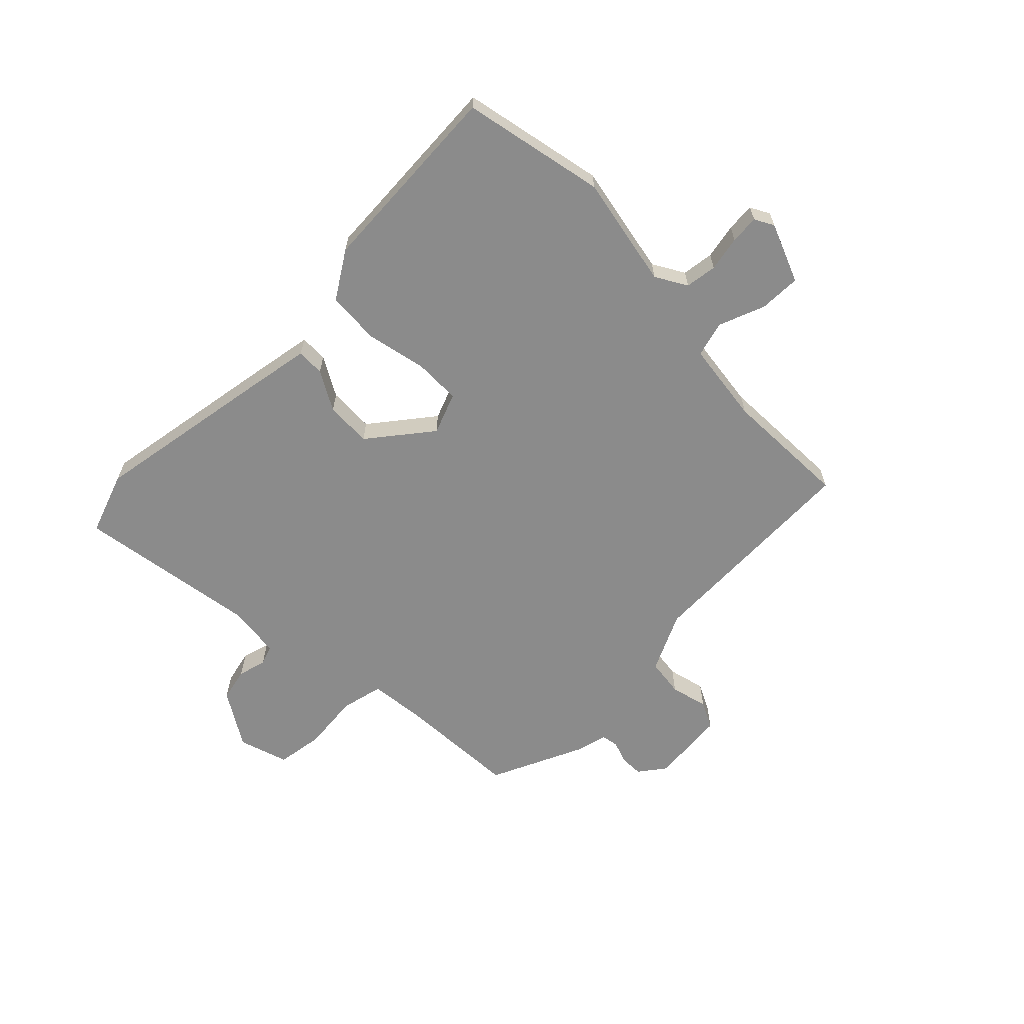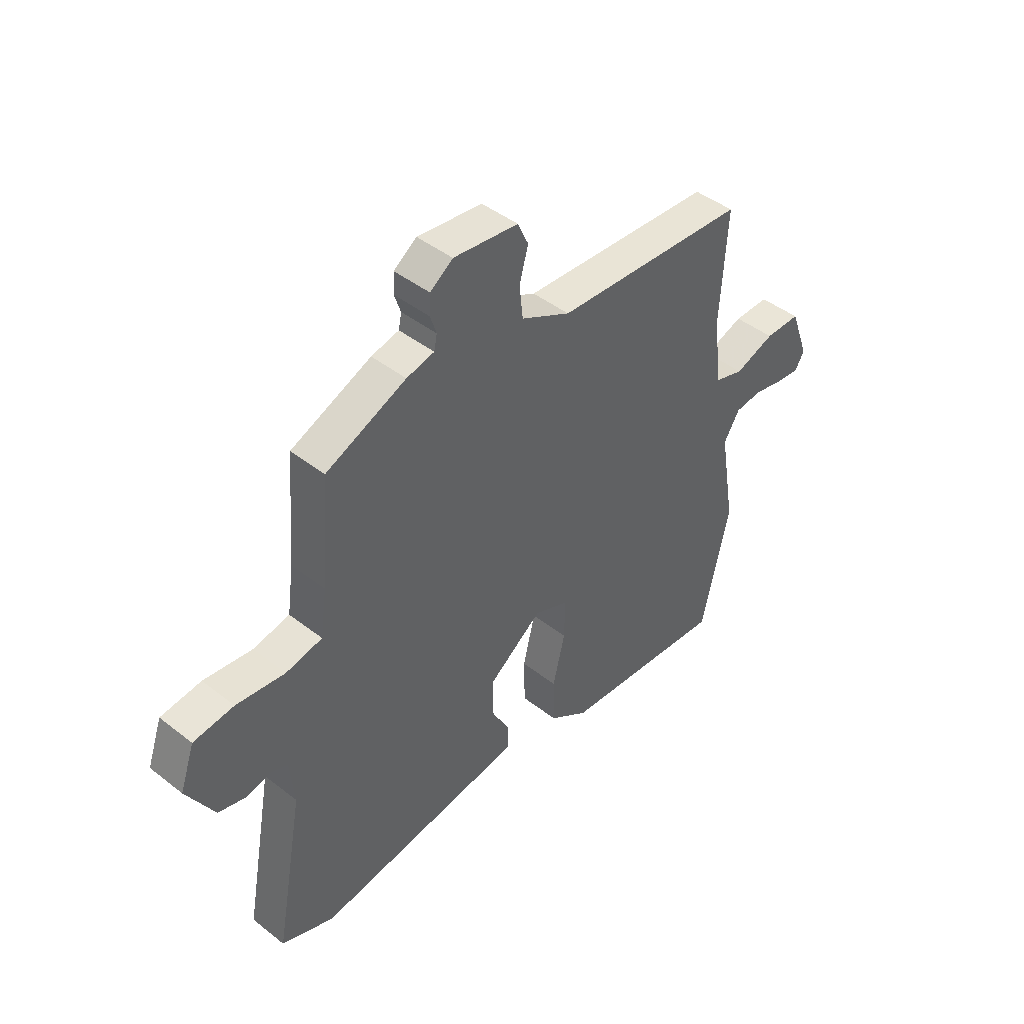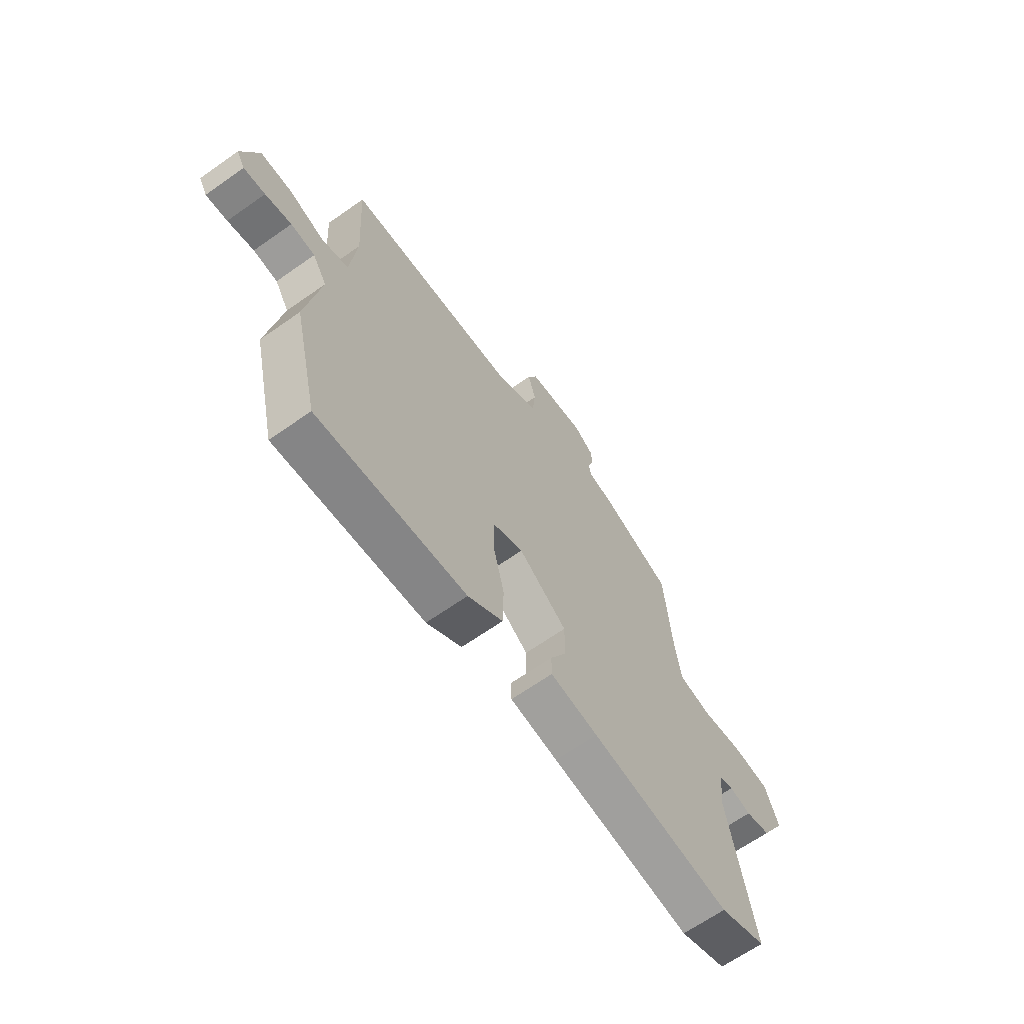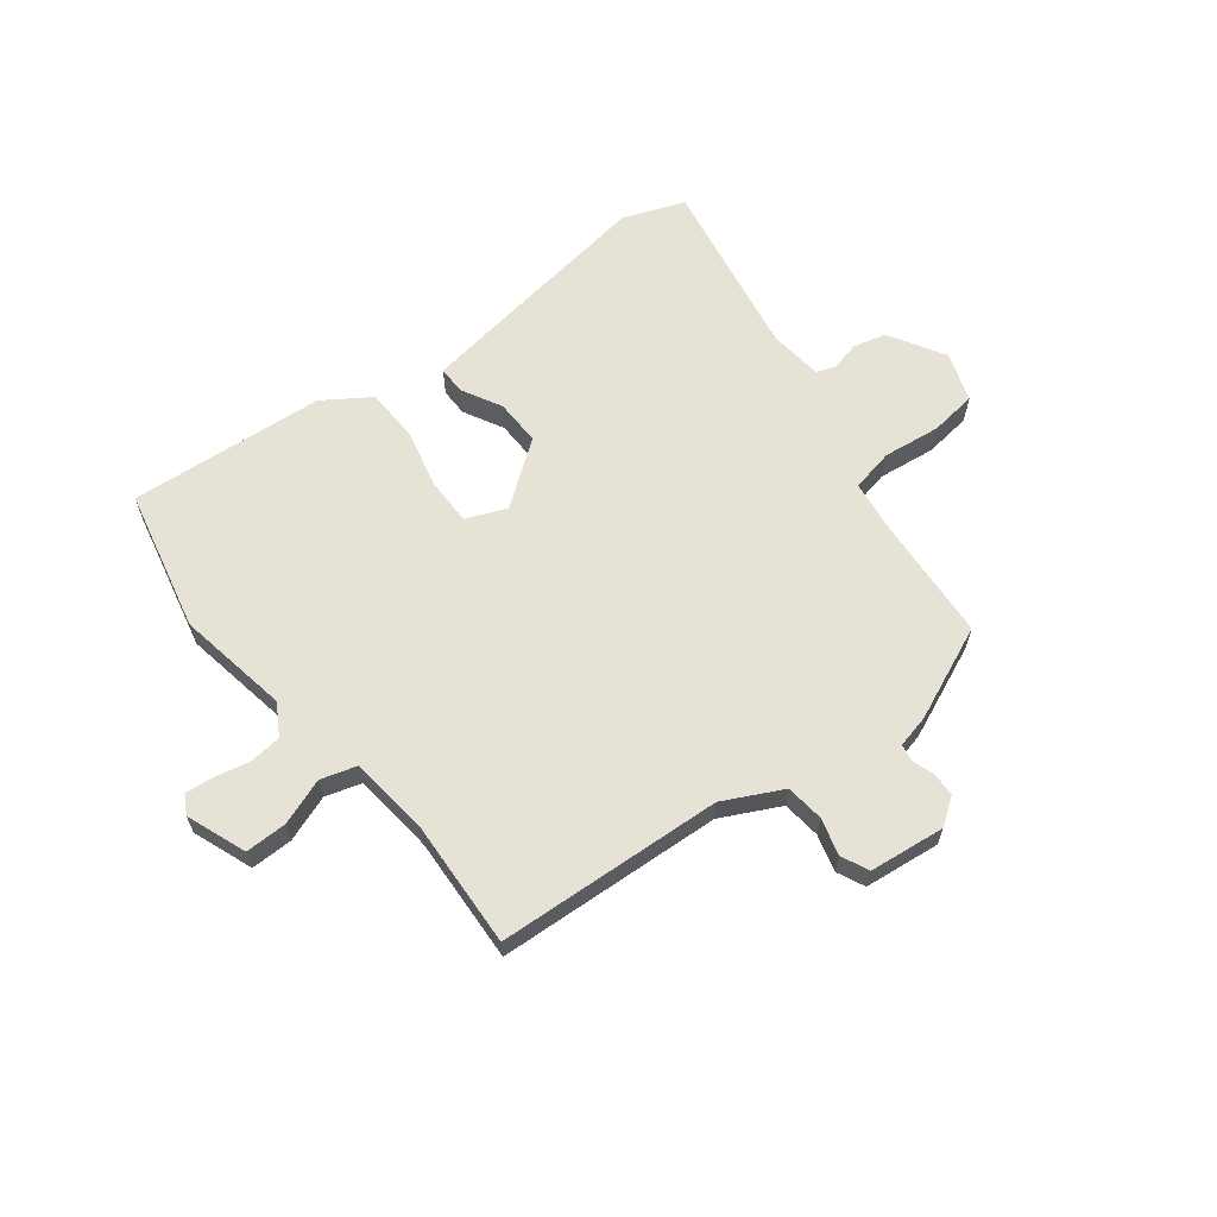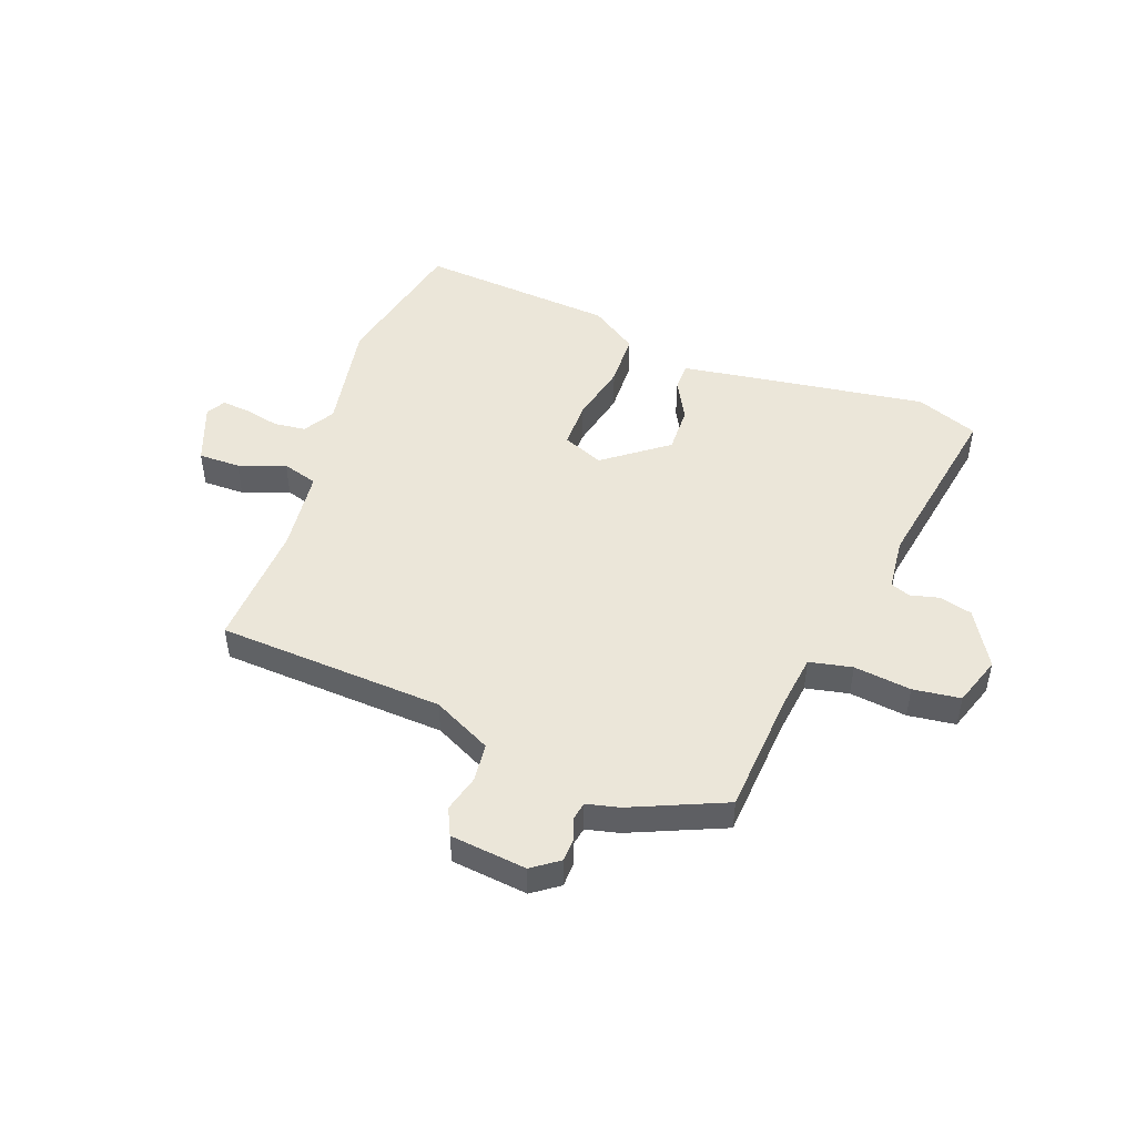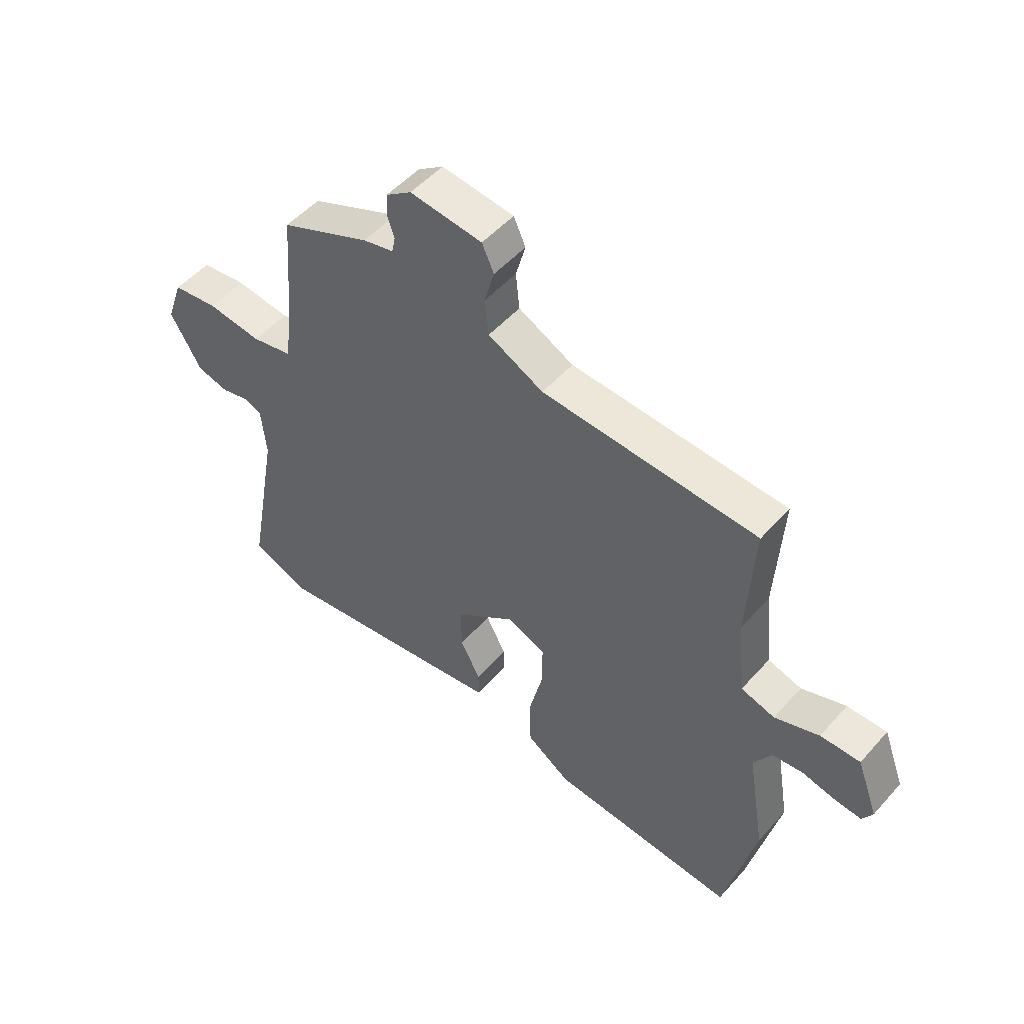
<metadata>
{"format":"obj","ext":"obj","renderer":"f3d","projection":"perspective","resolution":1024,"background":"white","views":[{"elev":-63.8,"azim":-136.7,"up":"+Y"},{"elev":44.3,"azim":132.4,"up":"+Z"},{"elev":-65.7,"azim":-54.7,"up":"+Z"},{"elev":63.1,"azim":-38.2,"up":"+Y"},{"elev":48.5,"azim":19.8,"up":"+Y"},{"elev":50.8,"azim":-140.1,"up":"+Z"}]}
</metadata>
<code>
v 0.433 0.07 0.473
v 0.45 0.07 0.257
v 0.463 0.07 0.162
v 0.538 0.07 0.147
v 0.638 0.07 0.16
v 0.721 0.07 0.15
v 0.751 0.07 0.064
v 0.694 0.07 -0.034
v 0.636 0.07 -0.049
v 0.586 0.07 -0.037
v 0.552 0.07 -0.05
v 0.543 0.07 -0.143
v 0.601 0.07 -0.461
v 0.493 0.07 -0.503
v 0.168 0.07 -0.458
v 0.058 0.07 -0.442
v 0.058 0.07 -0.393
v 0.095 0.07 -0.323
v 0.096 0.07 -0.242
v -0.015 0.07 -0.16
v -0.086 0.07 -0.19
v -0.085 0.07 -0.272
v -0.06 0.07 -0.376
v -0.062 0.07 -0.47
v -0.143 0.07 -0.525
v -0.487 0.07 -0.555
v -0.545 0.07 -0.306
v -0.512 0.07 -0.108
v -0.545 0.07 -0.054
v -0.601 0.07 -0.048
v -0.662 0.07 -0.062
v -0.712 0.07 -0.067
v -0.731 0.07 -0.034
v -0.692 0.07 0.071
v -0.619 0.07 0.071
v -0.537 0.07 0.042
v -0.475 0.07 0.061
v -0.46 0.07 0.205
v -0.473 0.07 0.426
v -0.077 0.07 0.451
v 0.025 0.07 0.503
v 0.032 0.07 0.57
v 0.014 0.07 0.635
v 0.036 0.07 0.683
v 0.169 0.07 0.699
v 0.216 0.07 0.666
v 0.218 0.07 0.625
v 0.205 0.07 0.586
v 0.211 0.07 0.556
v 0.268 0.07 0.543
v 0.433 0 0.473
v 0.45 0 0.257
v 0.463 0 0.162
v 0.538 0 0.147
v 0.638 0 0.16
v 0.721 0 0.15
v 0.751 0 0.064
v 0.694 0 -0.034
v 0.636 0 -0.049
v 0.586 0 -0.037
v 0.552 0 -0.05
v 0.543 0 -0.143
v 0.601 0 -0.461
v 0.493 0 -0.503
v 0.168 0 -0.458
v 0.058 0 -0.442
v 0.058 0 -0.393
v 0.095 0 -0.323
v 0.096 0 -0.242
v -0.015 0 -0.16
v -0.086 0 -0.19
v -0.085 0 -0.272
v -0.06 0 -0.376
v -0.062 0 -0.47
v -0.143 0 -0.525
v -0.487 0 -0.555
v -0.545 0 -0.306
v -0.512 0 -0.108
v -0.545 0 -0.054
v -0.601 0 -0.048
v -0.662 0 -0.062
v -0.712 0 -0.067
v -0.731 0 -0.034
v -0.692 0 0.071
v -0.619 0 0.071
v -0.537 0 0.042
v -0.475 0 0.061
v -0.46 0 0.205
v -0.473 0 0.426
v -0.077 0 0.451
v 0.025 0 0.503
v 0.032 0 0.57
v 0.014 0 0.635
v 0.036 0 0.683
v 0.169 0 0.699
v 0.216 0 0.666
v 0.218 0 0.625
v 0.205 0 0.586
v 0.211 0 0.556
v 0.268 0 0.543
f 49 50 1 2
f 46 47 48
f 45 46 48
f 44 45 48
f 43 44 48
f 42 43 48
f 41 42 48 49
f 49 2 3
f 41 49 3
f 40 41 3
f 38 39 40 3
f 34 35 36
f 33 34 36
f 32 33 36
f 31 32 36
f 30 31 36
f 29 30 36 37
f 28 29 37
f 27 28 37
f 26 27 37
f 25 26 37
f 24 25 37
f 23 24 37
f 22 23 37
f 21 22 37 38
f 16 17 18
f 15 16 18
f 14 15 18
f 13 14 18
f 12 13 18
f 11 12 18 19
f 8 9 10
f 7 8 10
f 6 7 10
f 5 6 10
f 4 5 10
f 4 10 11
f 38 3 4
f 21 38 4
f 20 21 4
f 4 11 19 20
f 52 51 100 99
f 98 97 96
f 98 96 95
f 98 95 94
f 98 94 93
f 98 93 92
f 99 98 92 91
f 53 52 99
f 53 99 91
f 53 91 90
f 53 90 89 88
f 86 85 84
f 86 84 83
f 86 83 82
f 86 82 81
f 86 81 80
f 87 86 80 79
f 87 79 78
f 87 78 77
f 87 77 76
f 87 76 75
f 87 75 74
f 87 74 73
f 87 73 72
f 88 87 72 71
f 68 67 66
f 68 66 65
f 68 65 64
f 68 64 63
f 68 63 62
f 69 68 62 61
f 60 59 58
f 60 58 57
f 60 57 56
f 60 56 55
f 60 55 54
f 61 60 54
f 54 53 88
f 54 88 71
f 54 71 70
f 70 69 61 54
f 1 51 52 2
f 2 52 53 3
f 3 53 54 4
f 4 54 55 5
f 5 55 56 6
f 6 56 57 7
f 7 57 58 8
f 8 58 59 9
f 9 59 60 10
f 10 60 61 11
f 11 61 62 12
f 12 62 63 13
f 13 63 64 14
f 14 64 65 15
f 15 65 66 16
f 16 66 67 17
f 17 67 68 18
f 18 68 69 19
f 19 69 70 20
f 20 70 71 21
f 21 71 72 22
f 22 72 73 23
f 23 73 74 24
f 24 74 75 25
f 25 75 76 26
f 26 76 77 27
f 27 77 78 28
f 28 78 79 29
f 29 79 80 30
f 30 80 81 31
f 31 81 82 32
f 32 82 83 33
f 33 83 84 34
f 34 84 85 35
f 35 85 86 36
f 36 86 87 37
f 37 87 88 38
f 38 88 89 39
f 39 89 90 40
f 40 90 91 41
f 41 91 92 42
f 42 92 93 43
f 43 93 94 44
f 44 94 95 45
f 45 95 96 46
f 46 96 97 47
f 47 97 98 48
f 48 98 99 49
f 49 99 100 50
f 50 100 51 1

</code>
